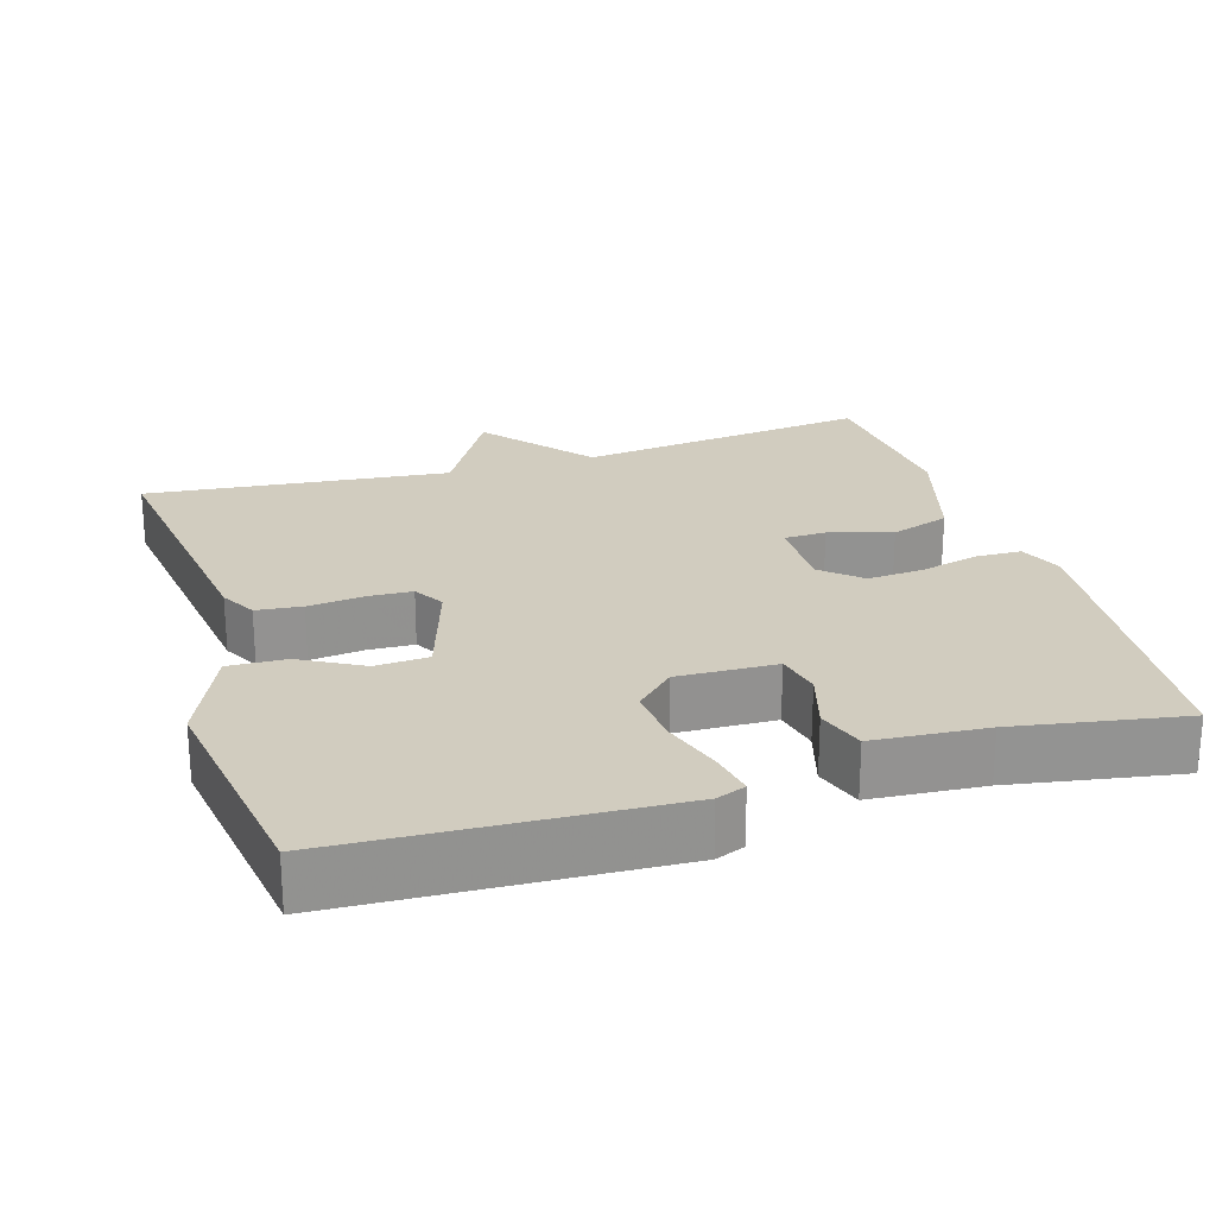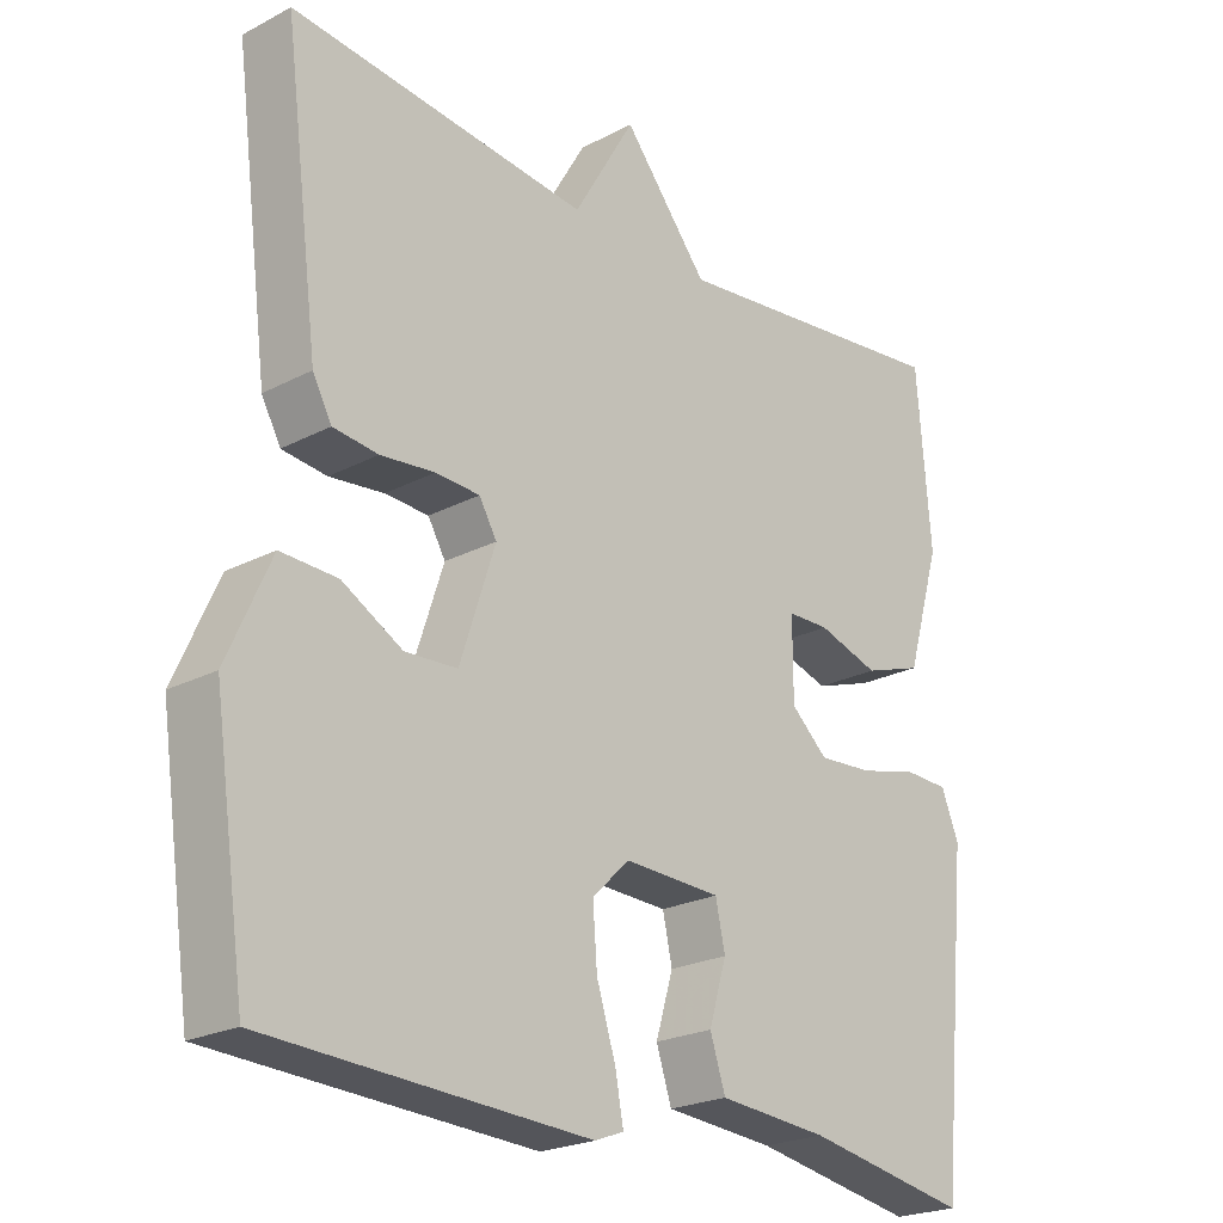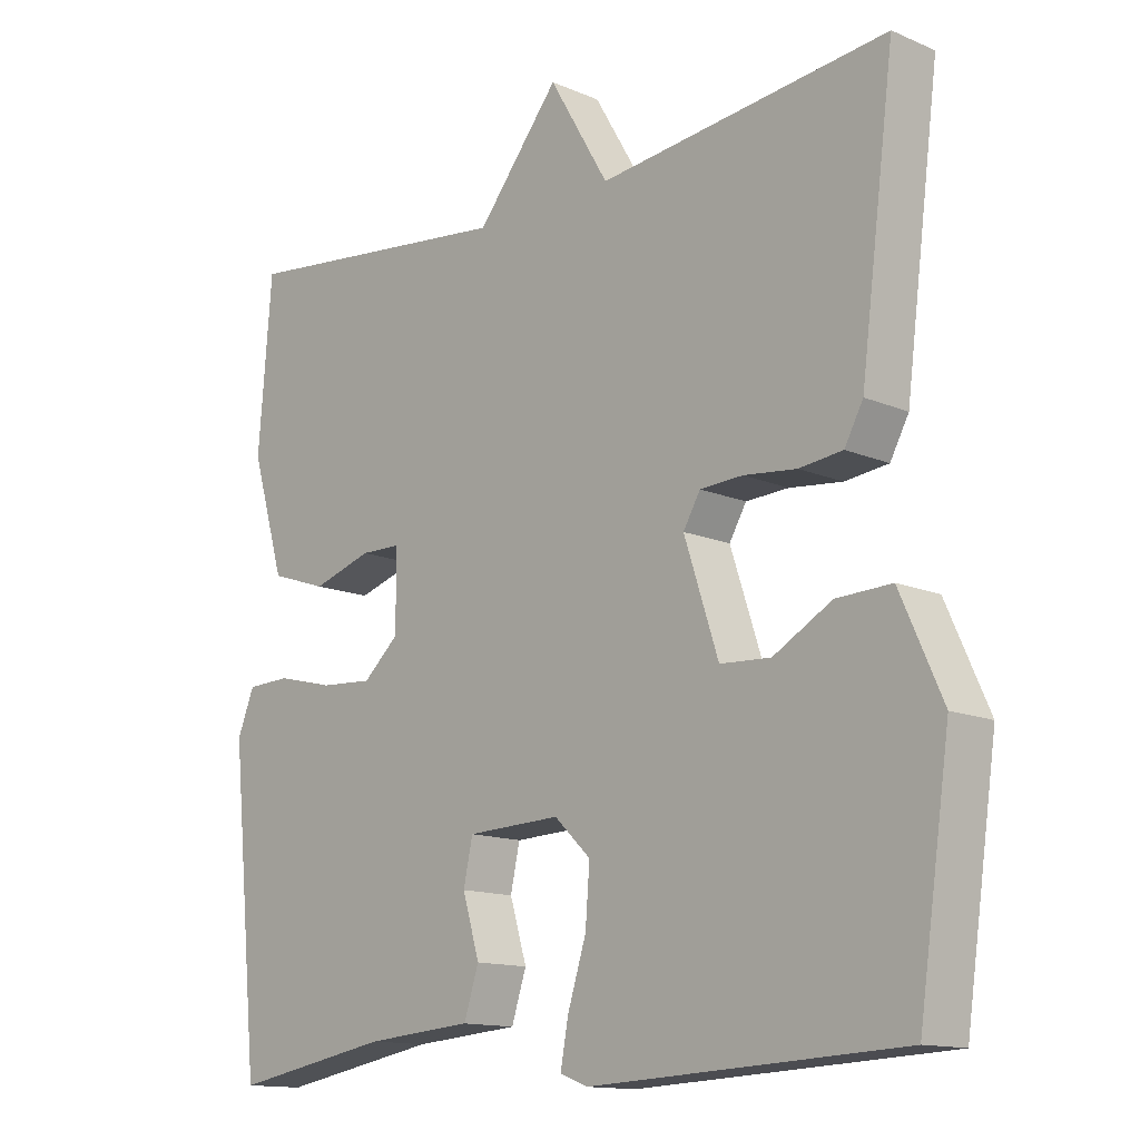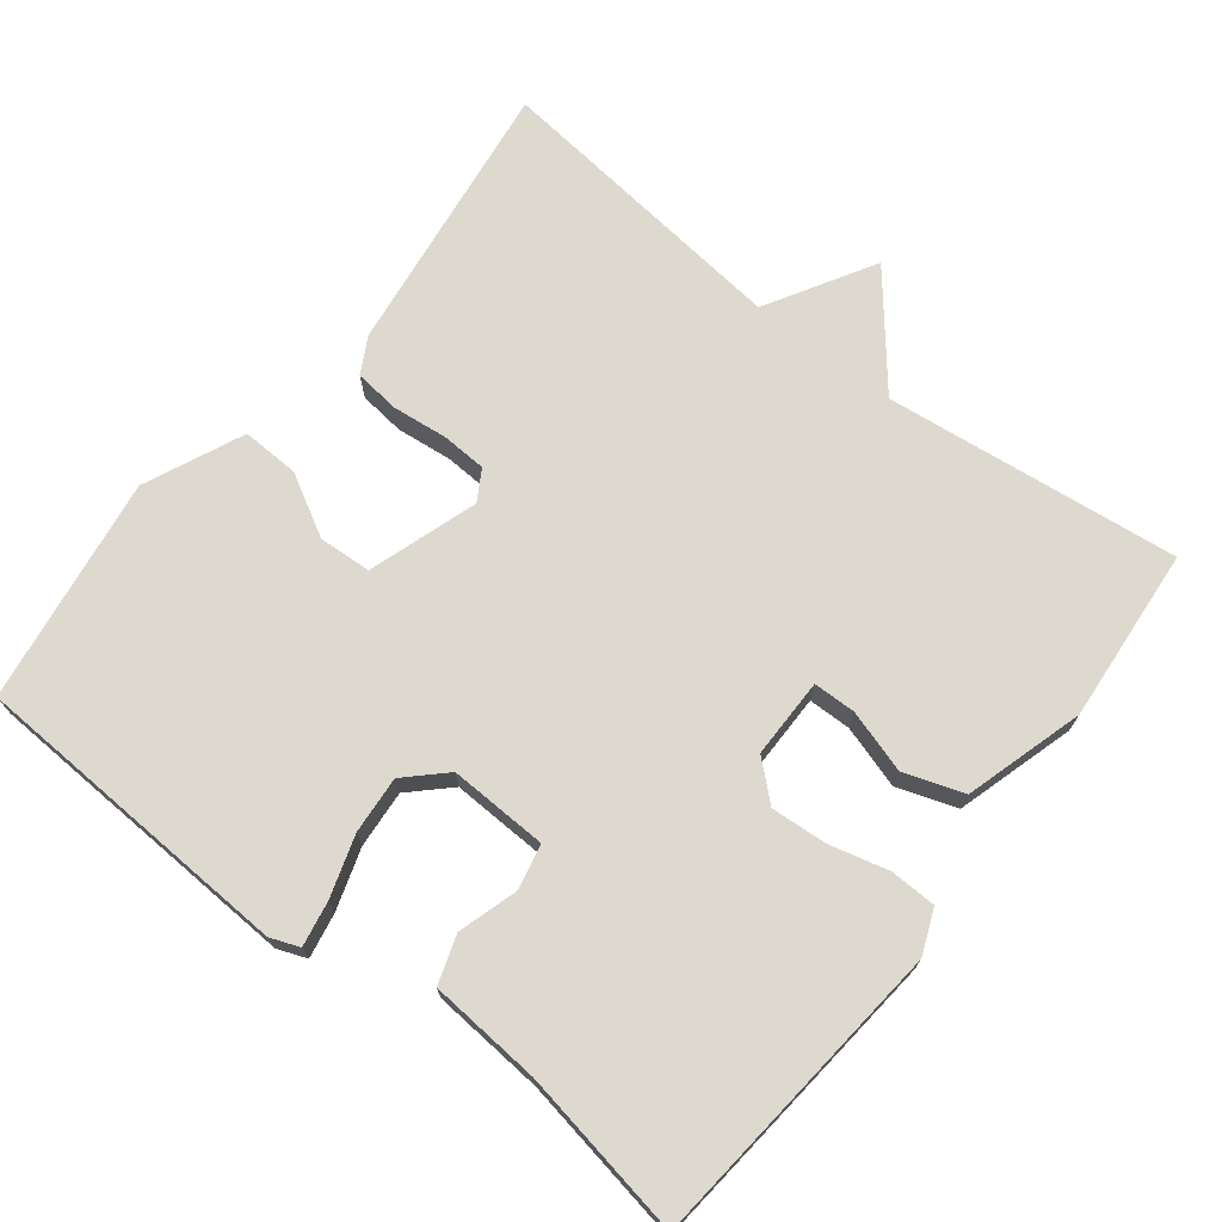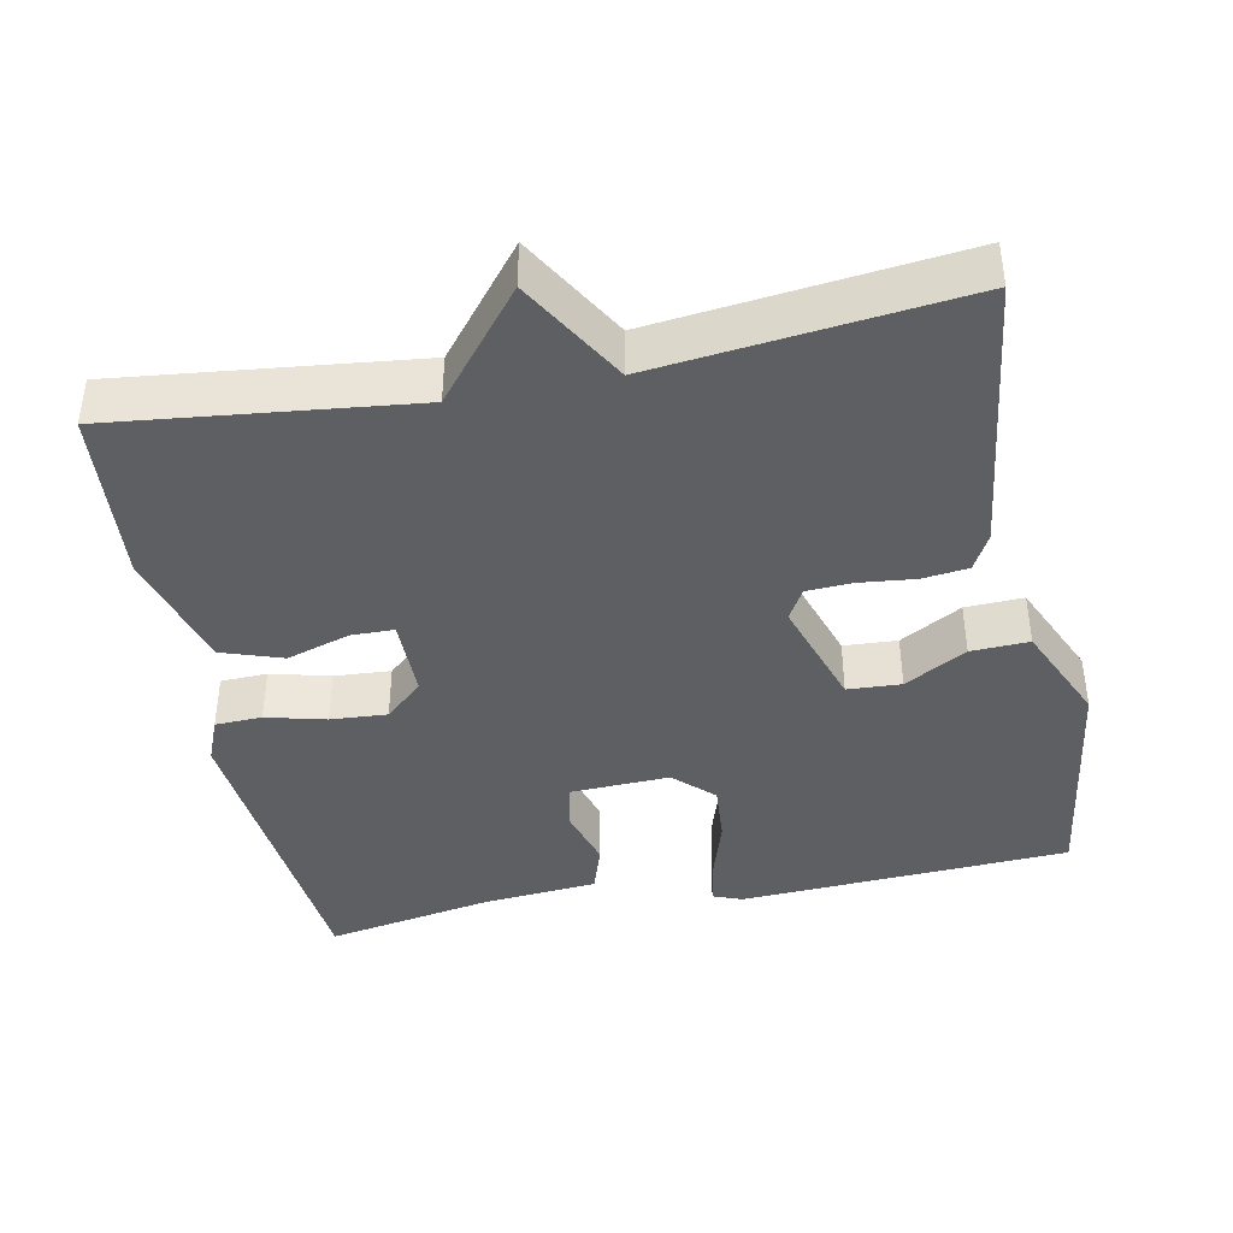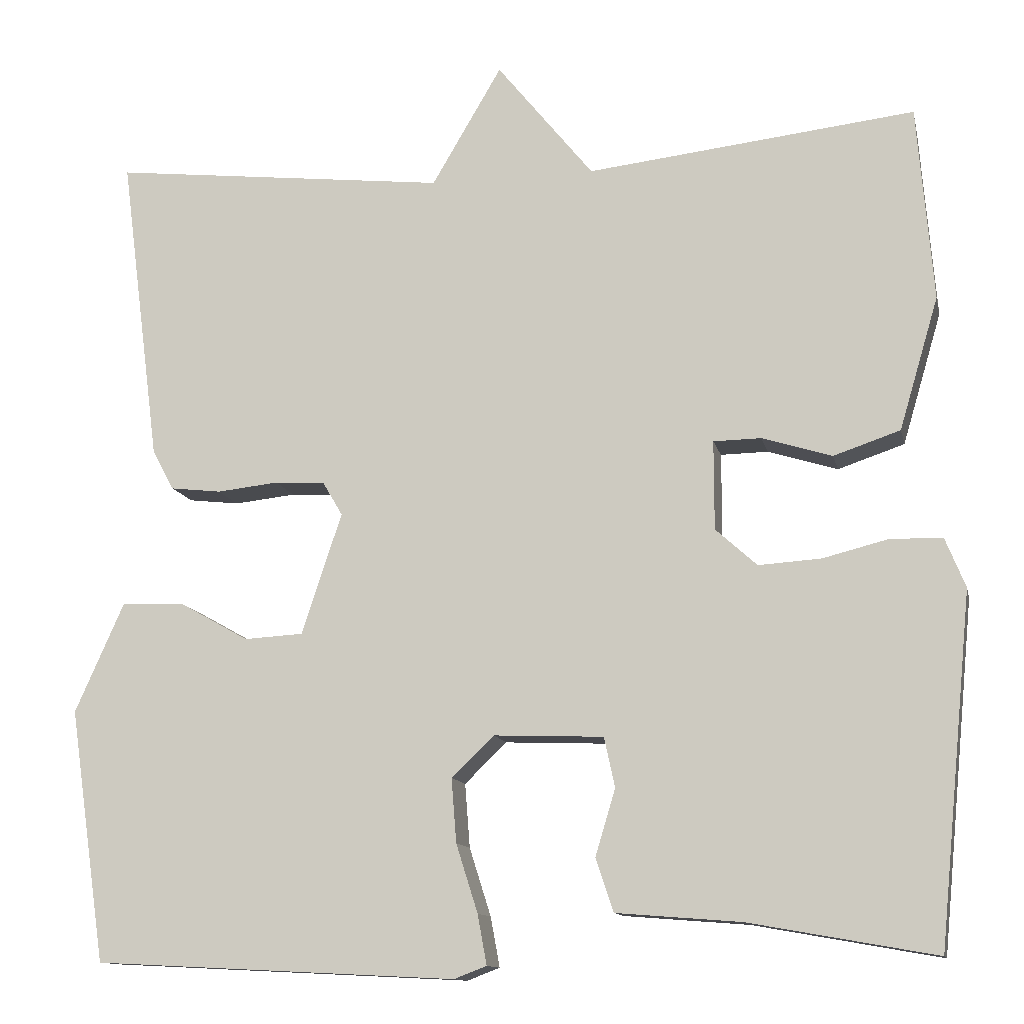
<metadata>
{"format":"obj","ext":"obj","renderer":"f3d","projection":"perspective","resolution":1024,"background":"white","views":[{"elev":23.8,"azim":162.7,"up":"+Y"},{"elev":-22.8,"azim":131.9,"up":"+Z"},{"elev":-13.5,"azim":46.1,"up":"+Z"},{"elev":71.6,"azim":-142.1,"up":"+Y"},{"elev":-41.3,"azim":11.3,"up":"+Y"},{"elev":-12.2,"azim":-167.8,"up":"+Z"}]}
</metadata>
<code>
v -0.5 0.07 -0.5
v -0.541 0.07 -0.083
v -0.517 0.07 -0.024
v -0.455 0.07 -0.022
v -0.376 0.07 -0.042
v -0.301 0.07 -0.047
v -0.251 0.07 -0.002
v -0.251 0.07 0.105
v -0.308 0.07 0.106
v -0.392 0.07 0.08
v -0.472 0.07 0.107
v -0.519 0.07 0.266
v -0.5 0.07 0.5
v -0.106 0.07 0.455
v 0.01 0.07 0.598
v 0.094 0.07 0.455
v 0.5 0.07 0.5
v 0.452 0.07 0.128
v 0.426 0.07 0.08
v 0.365 0.07 0.073
v 0.291 0.07 0.081
v 0.231 0.07 0.078
v 0.207 0.07 0.037
v 0.255 0.07 -0.109
v 0.326 0.07 -0.113
v 0.408 0.07 -0.067
v 0.485 0.07 -0.064
v 0.544 0.07 -0.196
v 0.5 0.07 -0.5
v 0.063 0.07 -0.522
v 0.024 0.07 -0.507
v 0.035 0.07 -0.447
v 0.061 0.07 -0.365
v 0.067 0.07 -0.288
v 0.016 0.07 -0.239
v -0.116 0.07 -0.244
v -0.129 0.07 -0.304
v -0.105 0.07 -0.384
v -0.126 0.07 -0.448
v -0.276 0.07 -0.46
v -0.5 0 -0.5
v -0.541 0 -0.083
v -0.517 0 -0.024
v -0.455 0 -0.022
v -0.376 0 -0.042
v -0.301 0 -0.047
v -0.251 0 -0.002
v -0.251 0 0.105
v -0.308 0 0.106
v -0.392 0 0.08
v -0.472 0 0.107
v -0.519 0 0.266
v -0.5 0 0.5
v -0.106 0 0.455
v 0.01 0 0.598
v 0.094 0 0.455
v 0.5 0 0.5
v 0.452 0 0.128
v 0.426 0 0.08
v 0.365 0 0.073
v 0.291 0 0.081
v 0.231 0 0.078
v 0.207 0 0.037
v 0.255 0 -0.109
v 0.326 0 -0.113
v 0.408 0 -0.067
v 0.485 0 -0.064
v 0.544 0 -0.196
v 0.5 0 -0.5
v 0.063 0 -0.522
v 0.024 0 -0.507
v 0.035 0 -0.447
v 0.061 0 -0.365
v 0.067 0 -0.288
v 0.016 0 -0.239
v -0.116 0 -0.244
v -0.129 0 -0.304
v -0.105 0 -0.384
v -0.126 0 -0.448
v -0.276 0 -0.46
f 37 38 39 40
f 3 4 5
f 2 3 5
f 1 2 5
f 40 1 5
f 37 40 5
f 36 37 5
f 35 36 5 6
f 31 32 33
f 30 31 33
f 29 30 33
f 28 29 33
f 27 28 33
f 26 27 33
f 25 26 33
f 24 25 33 34
f 23 24 34 35
f 19 20 21
f 18 19 21
f 17 18 21
f 16 17 21
f 16 21 22
f 15 16 22
f 14 15 22
f 12 13 14
f 11 12 14
f 10 11 14
f 9 10 14
f 8 9 14
f 22 23 35
f 14 22 35
f 8 14 35
f 7 8 35
f 6 7 35
f 80 79 78 77
f 45 44 43
f 45 43 42
f 45 42 41
f 45 41 80
f 45 80 77
f 45 77 76
f 46 45 76 75
f 73 72 71
f 73 71 70
f 73 70 69
f 73 69 68
f 73 68 67
f 73 67 66
f 73 66 65
f 74 73 65 64
f 75 74 64 63
f 61 60 59
f 61 59 58
f 61 58 57
f 61 57 56
f 62 61 56
f 62 56 55
f 62 55 54
f 54 53 52
f 54 52 51
f 54 51 50
f 54 50 49
f 54 49 48
f 75 63 62
f 75 62 54
f 75 54 48
f 75 48 47
f 75 47 46
f 1 41 42 2
f 2 42 43 3
f 3 43 44 4
f 4 44 45 5
f 5 45 46 6
f 6 46 47 7
f 7 47 48 8
f 8 48 49 9
f 9 49 50 10
f 10 50 51 11
f 11 51 52 12
f 12 52 53 13
f 13 53 54 14
f 14 54 55 15
f 15 55 56 16
f 16 56 57 17
f 17 57 58 18
f 18 58 59 19
f 19 59 60 20
f 20 60 61 21
f 21 61 62 22
f 22 62 63 23
f 23 63 64 24
f 24 64 65 25
f 25 65 66 26
f 26 66 67 27
f 27 67 68 28
f 28 68 69 29
f 29 69 70 30
f 30 70 71 31
f 31 71 72 32
f 32 72 73 33
f 33 73 74 34
f 34 74 75 35
f 35 75 76 36
f 36 76 77 37
f 37 77 78 38
f 38 78 79 39
f 39 79 80 40
f 40 80 41 1

</code>
